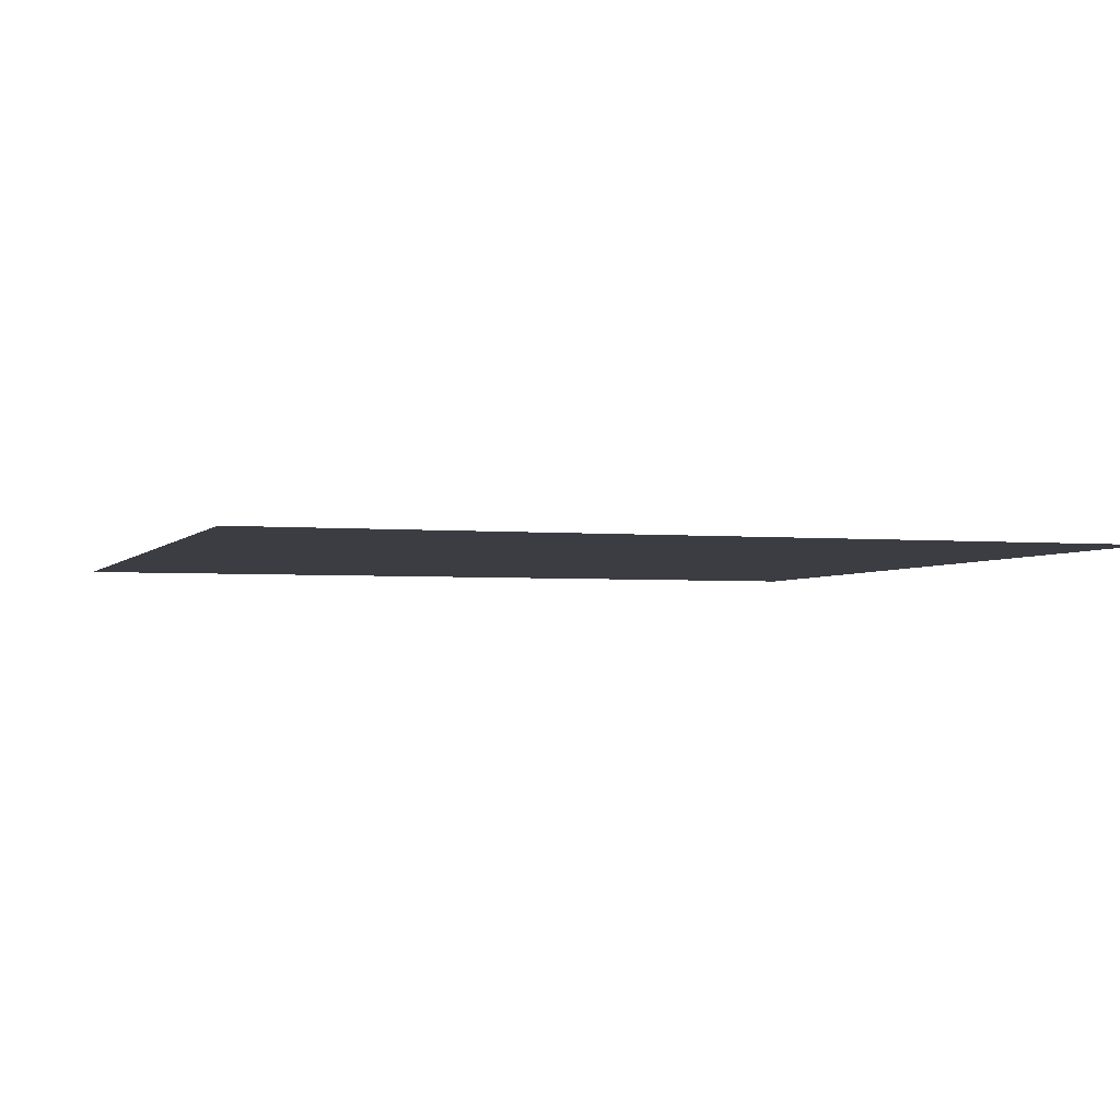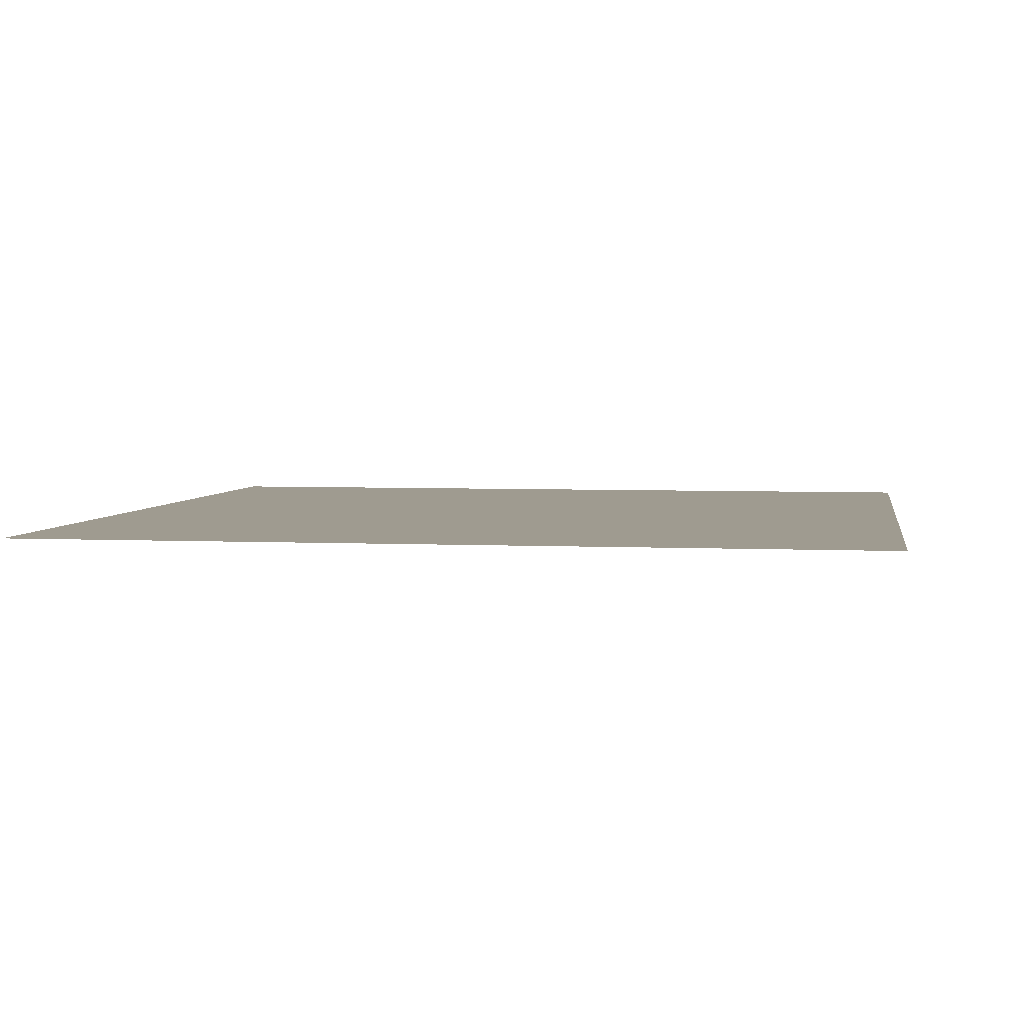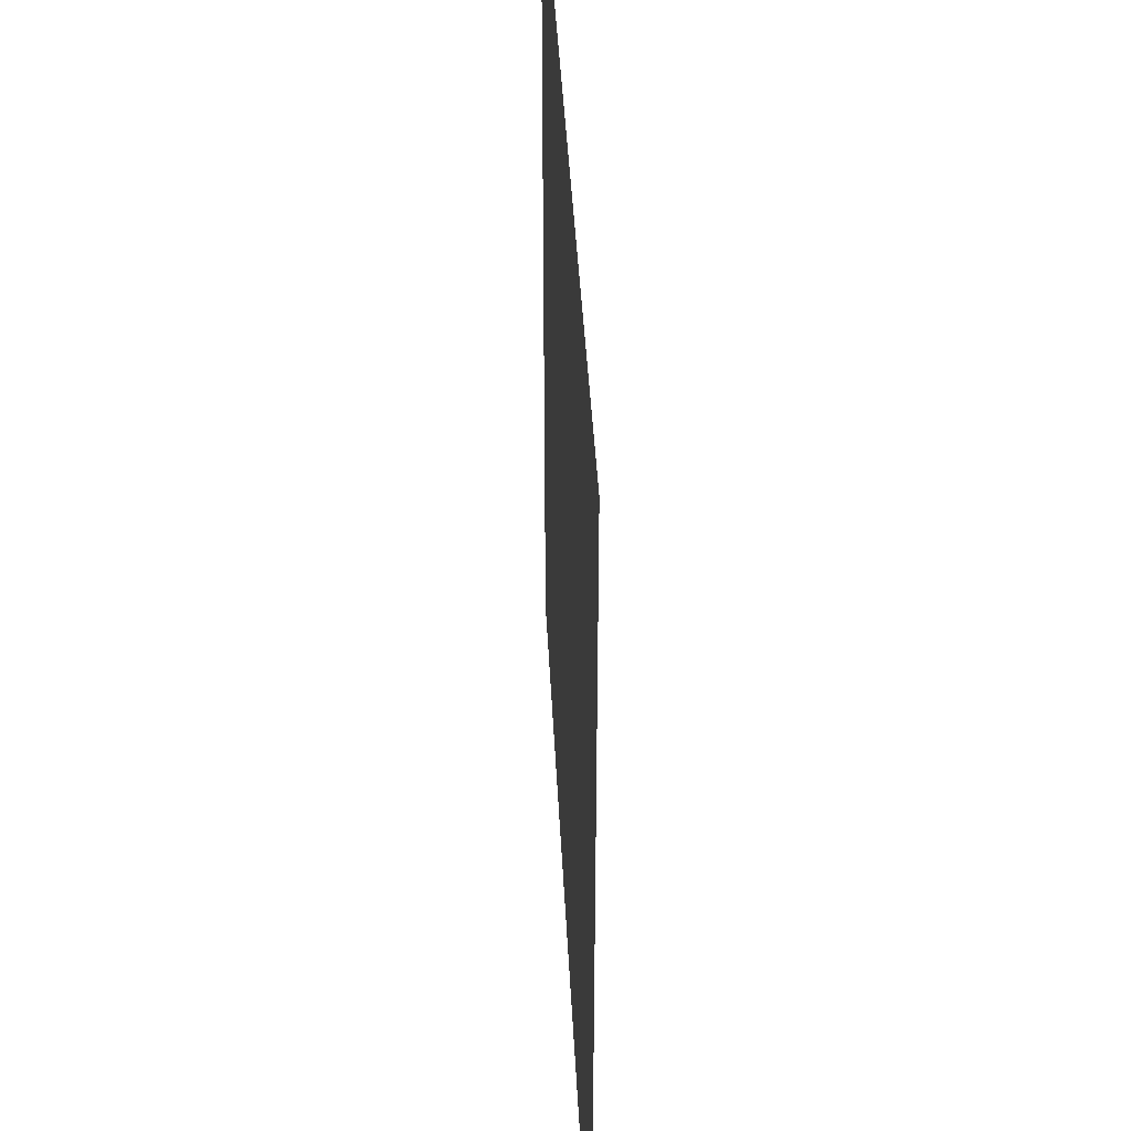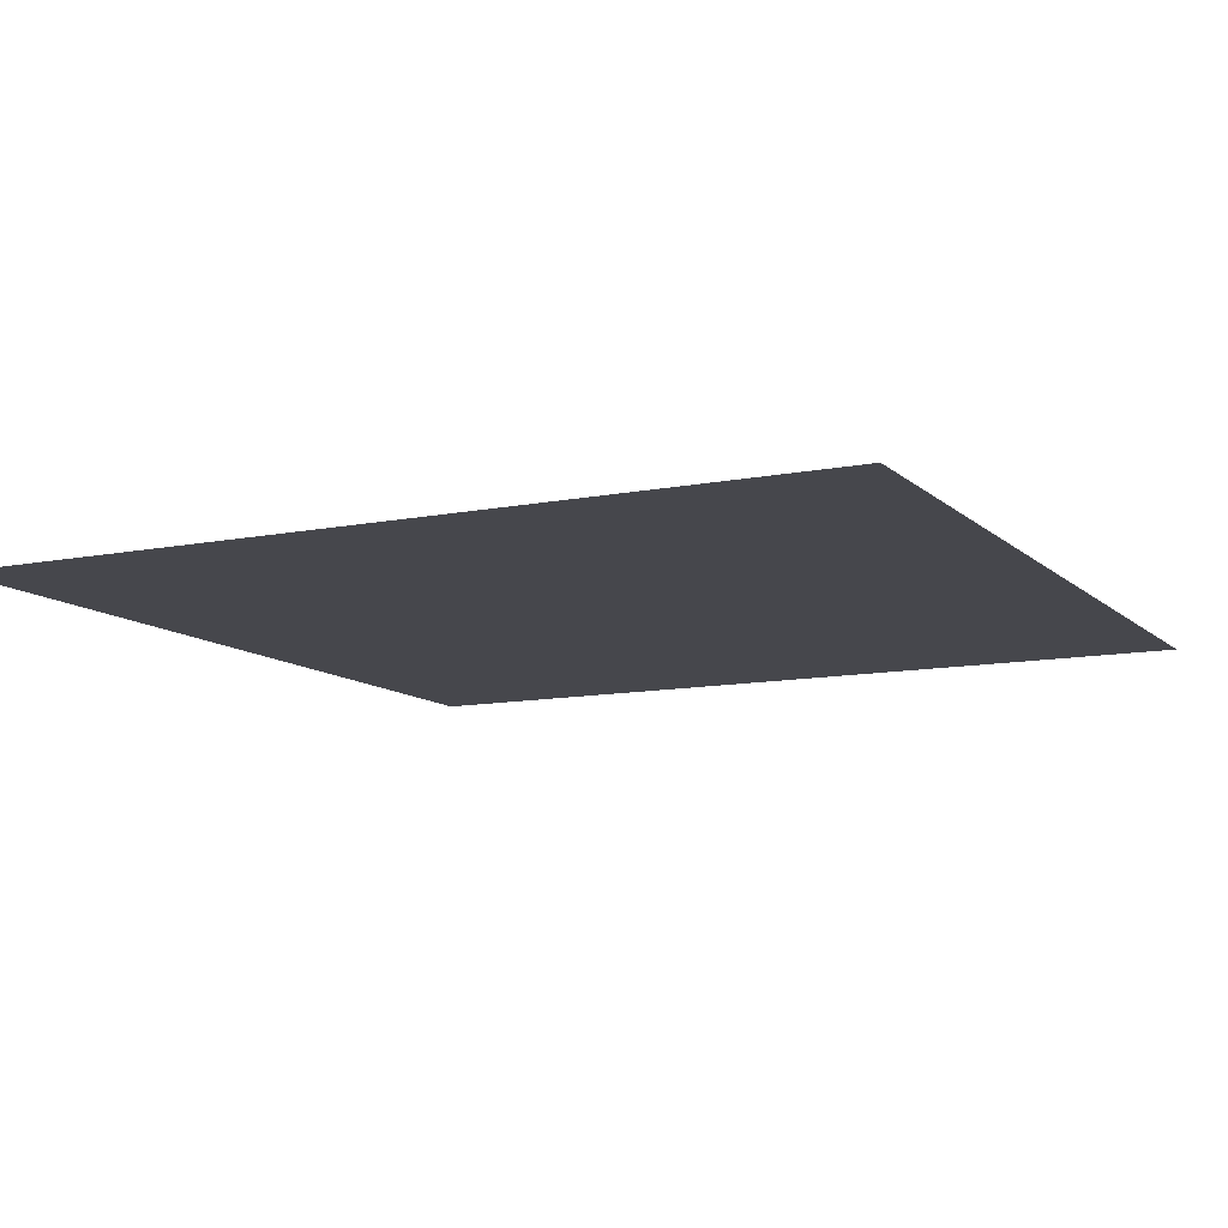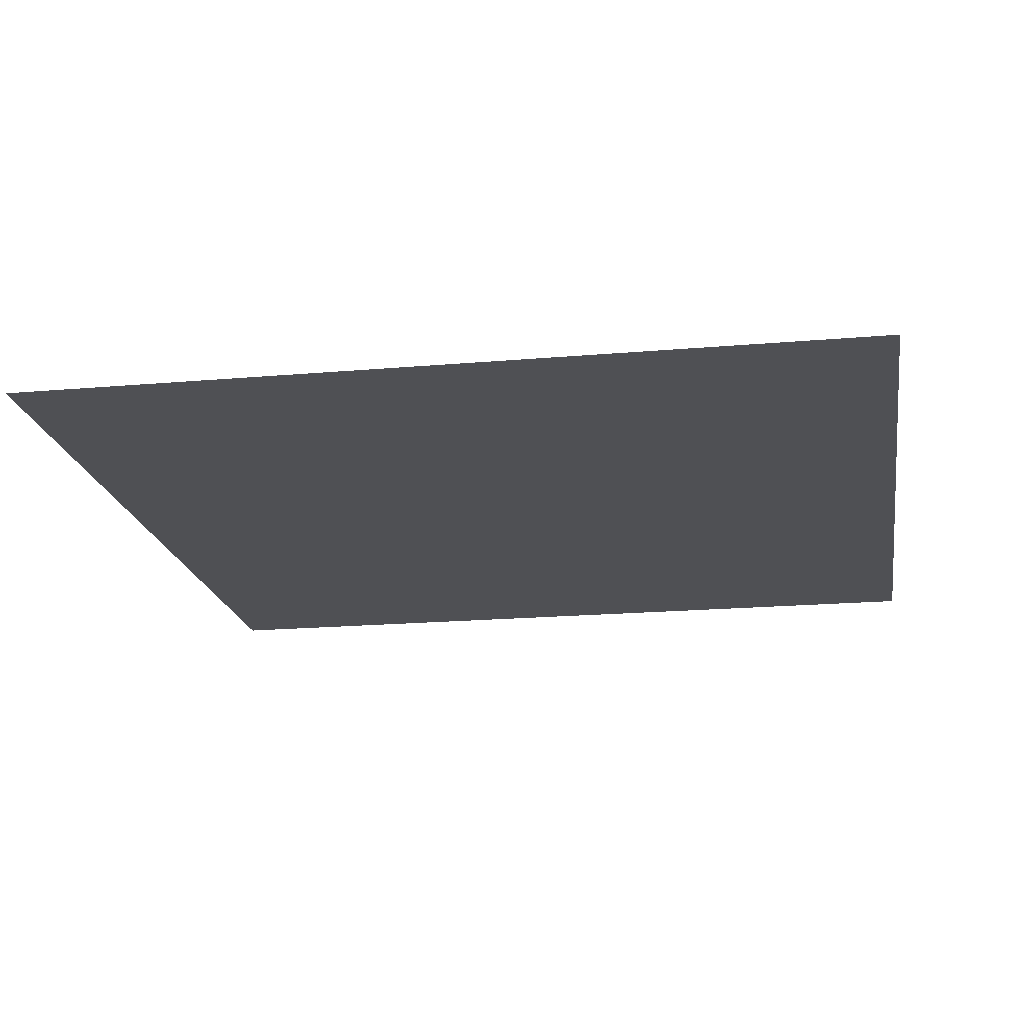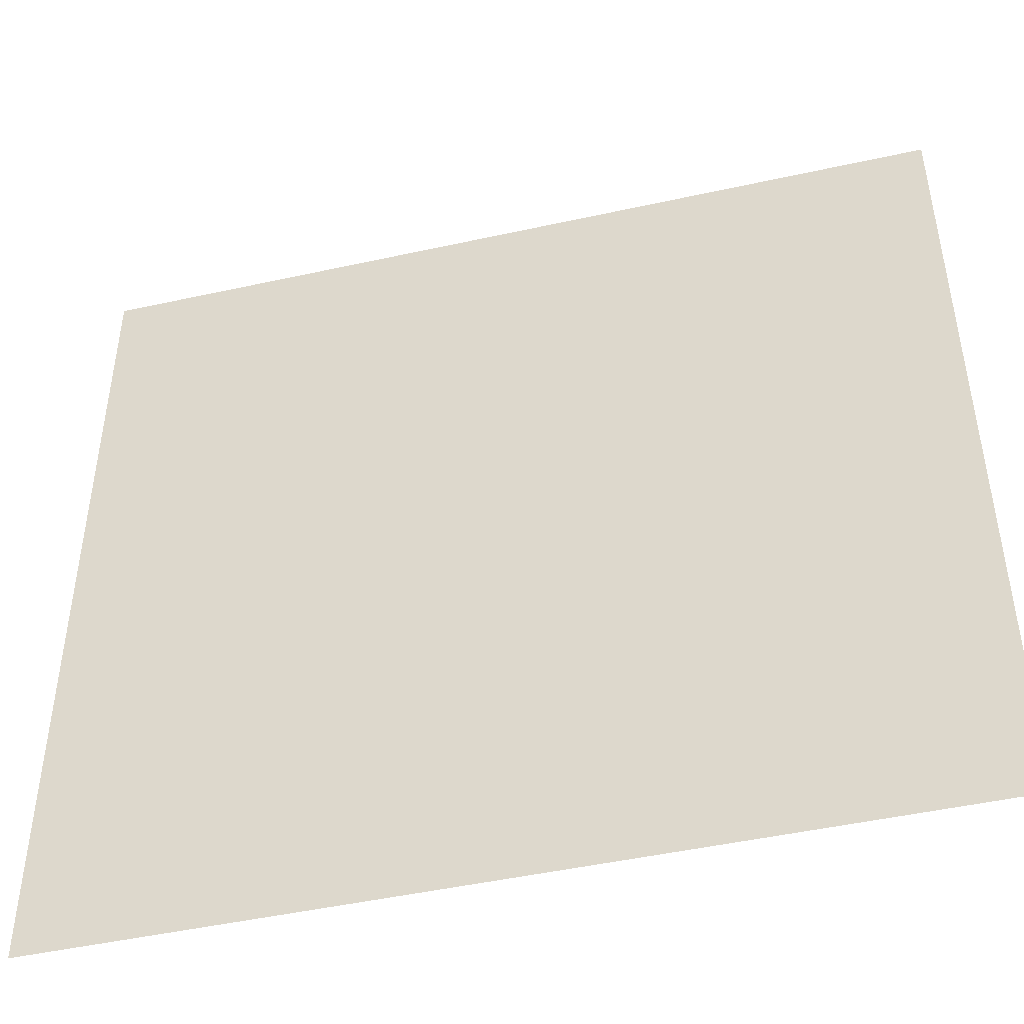
<metadata>
{"format":"obj","ext":"obj","renderer":"f3d","projection":"perspective","resolution":1024,"background":"white","views":[{"elev":-2.9,"azim":71.8,"up":"+Z"},{"elev":4.1,"azim":-170.9,"up":"+Z"},{"elev":41.0,"azim":87.2,"up":"+Y"},{"elev":-10.9,"azim":26.6,"up":"+Z"},{"elev":-19.1,"azim":9.4,"up":"+Z"},{"elev":-47.1,"azim":-165.9,"up":"+Y"}]}
</metadata>
<code>
o First
v -1 -1 0
v  1 -1 0
v -1  1 0
f 1 2 3
o Second
v -1  1 0
v  1 -1 0
v  1  1 0
f 4 5 6

</code>
